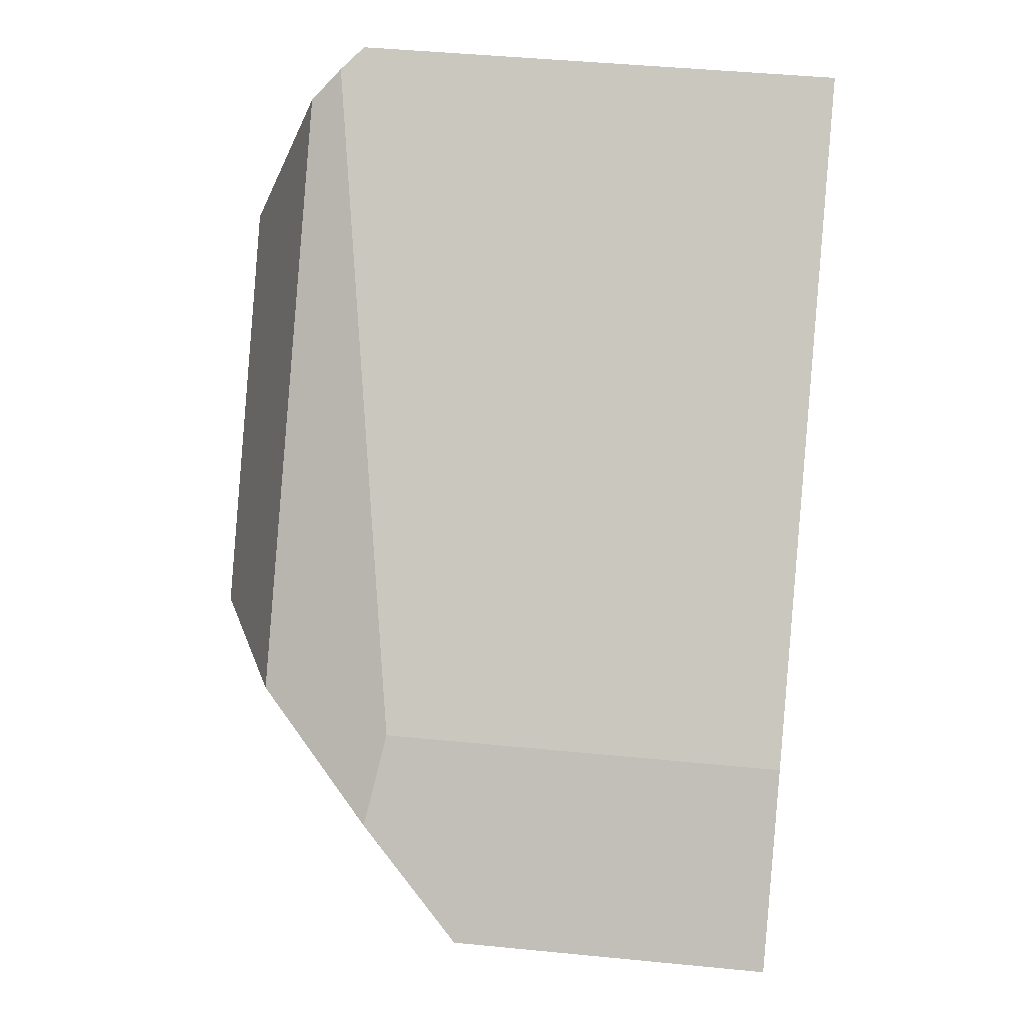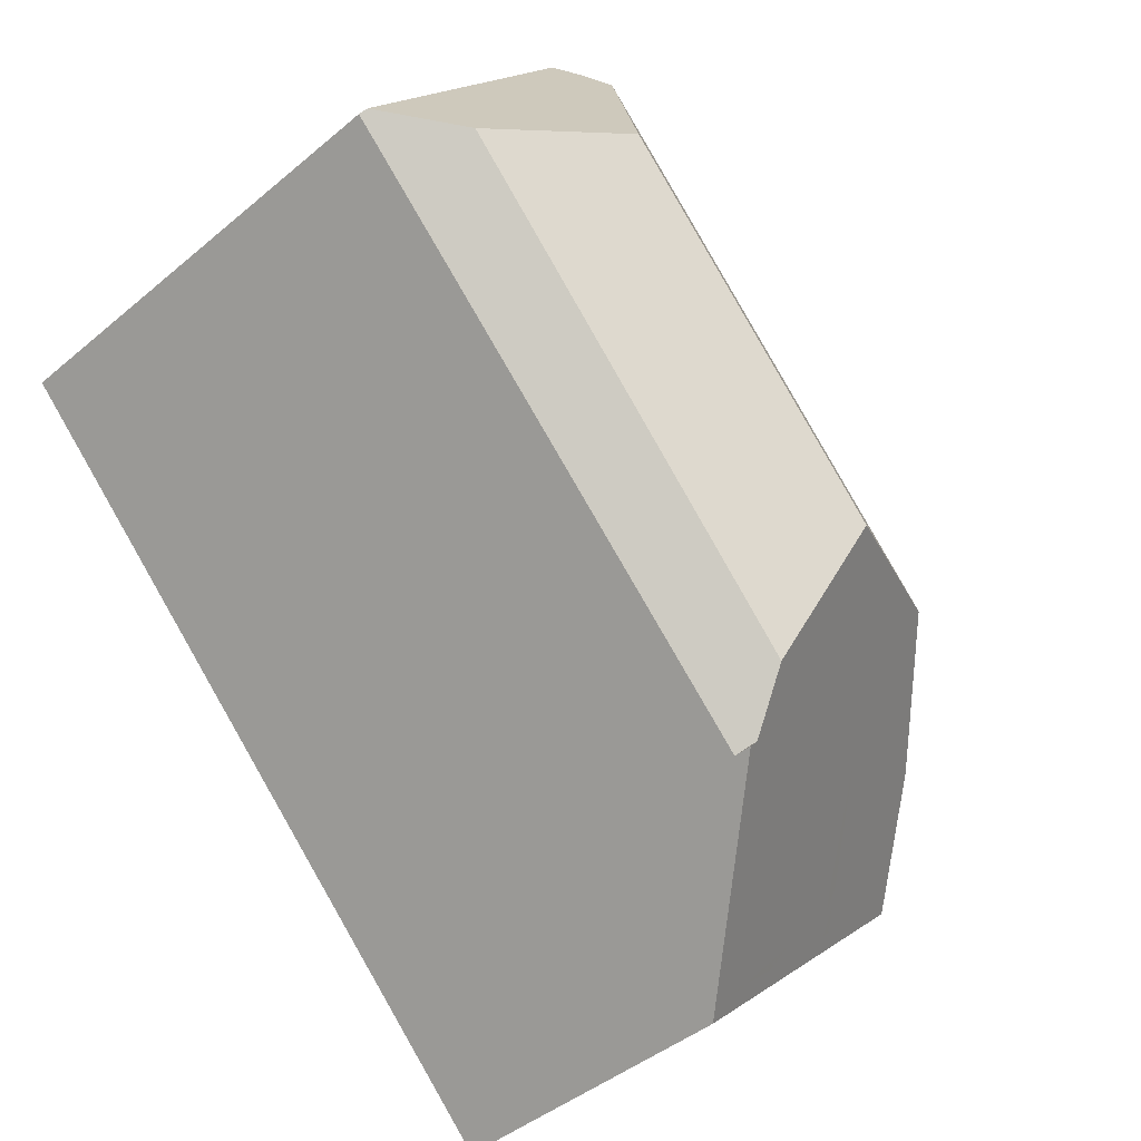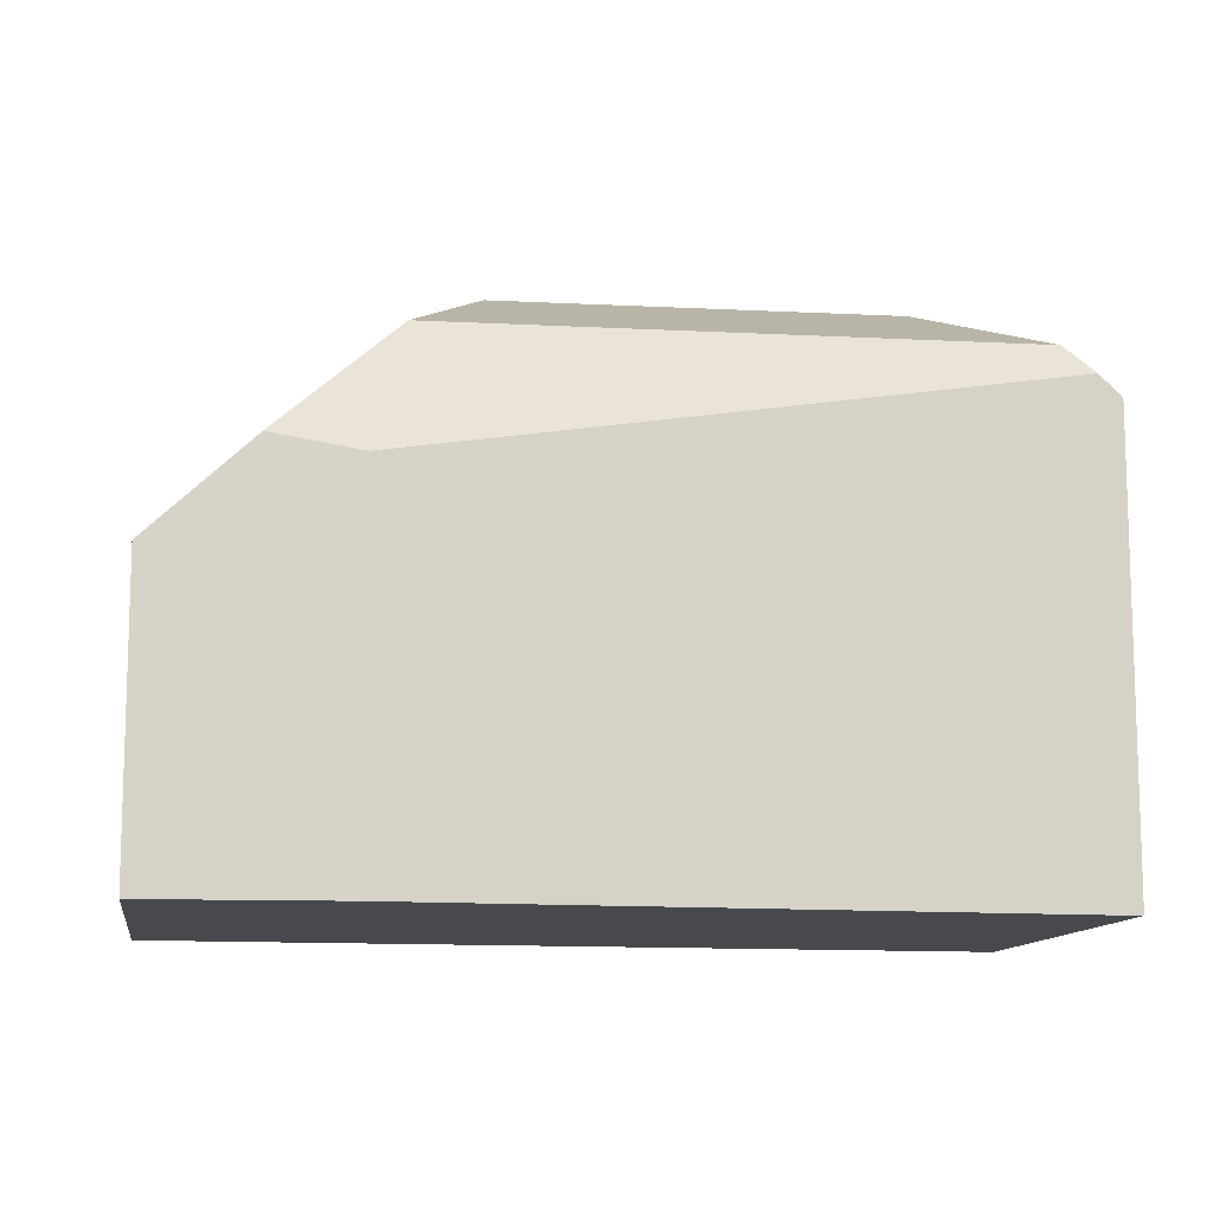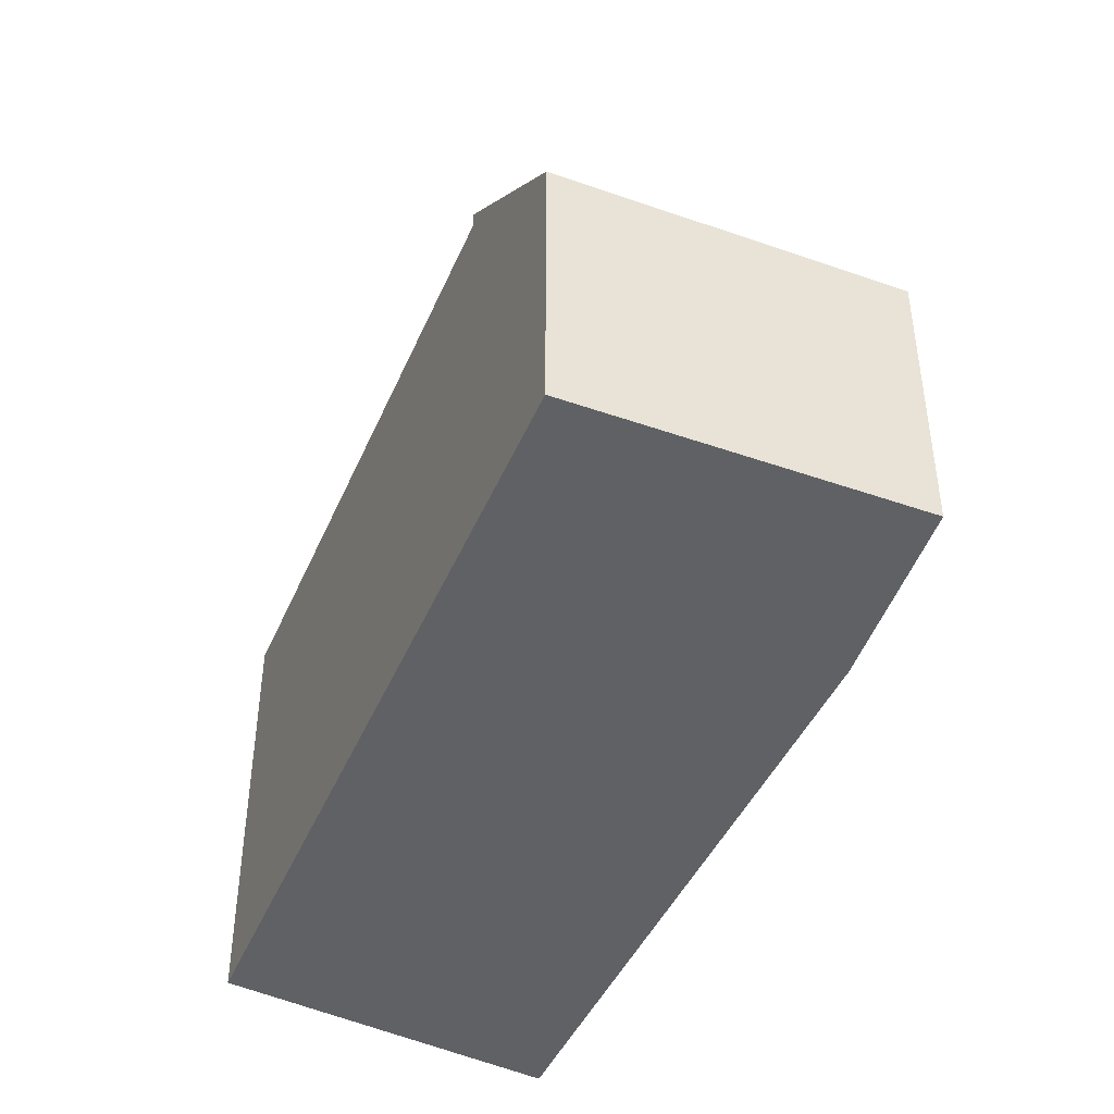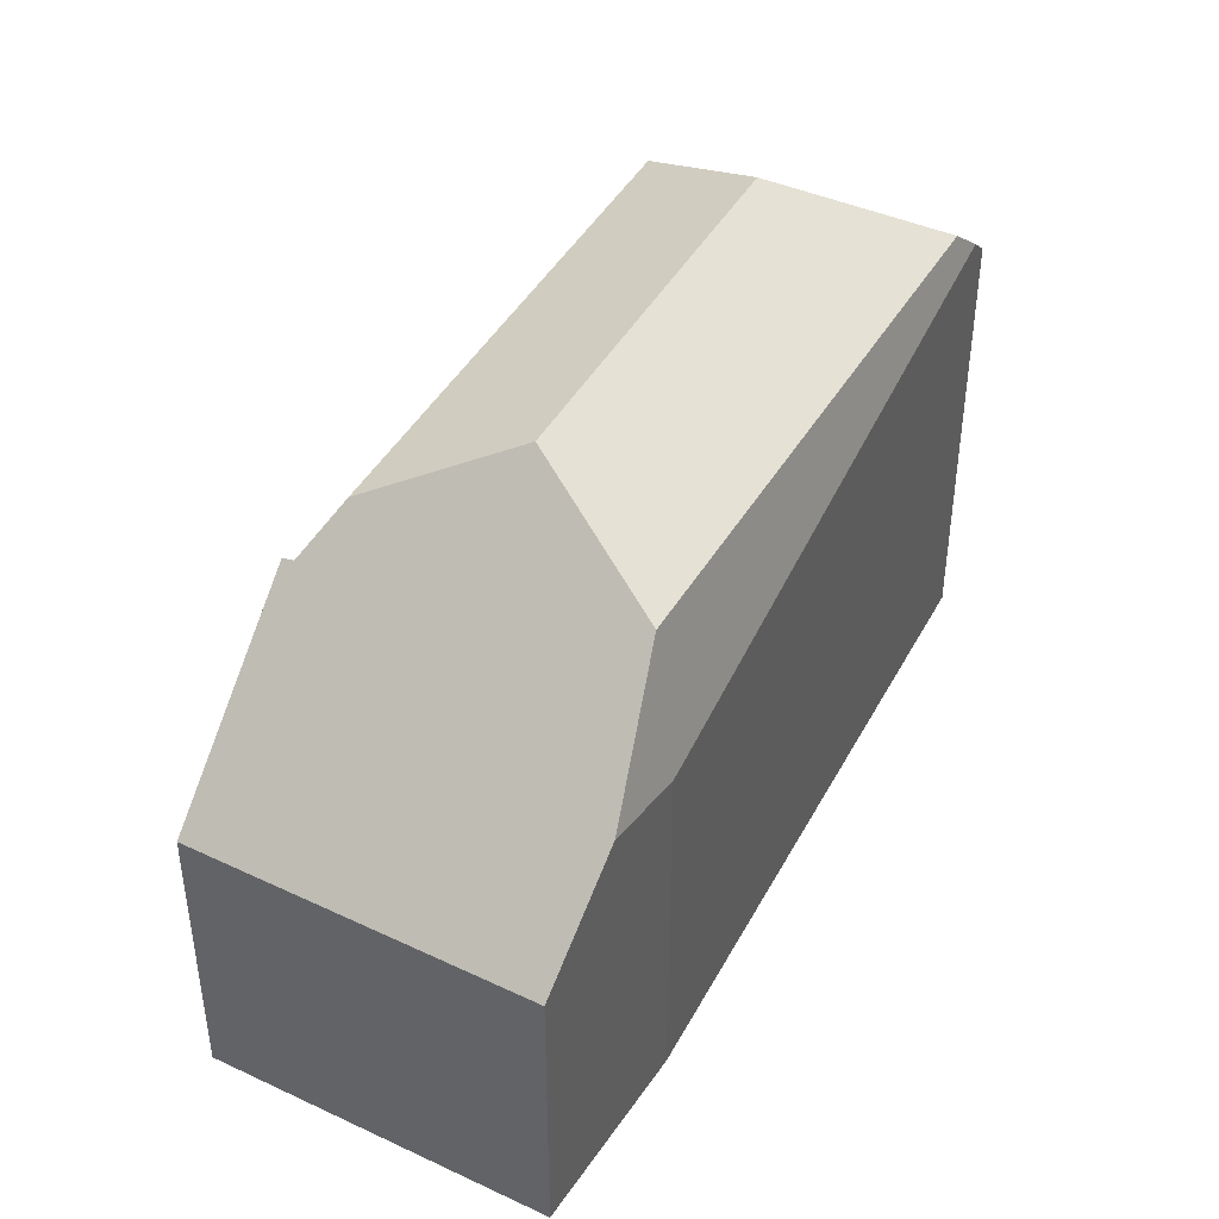
<metadata>
{"format":"obj","ext":"obj","renderer":"f3d","projection":"perspective","resolution":1024,"background":"white","views":[{"elev":43.5,"azim":96.7,"up":"+Y"},{"elev":-43.0,"azim":-45.1,"up":"+Y"},{"elev":-12.2,"azim":126.4,"up":"+Z"},{"elev":-46.1,"azim":22.2,"up":"+Z"},{"elev":44.8,"azim":72.9,"up":"+Z"}]}
</metadata>
<code>
v -568.1 -865.3 5.332
v -572.7 -869.7 5.346
v -579.1 -854.5 8.216
v -570.4 -862.7 6.774
v -583 -859.2 8.016
v -574.2 -863.6 10.35
v -579.3 -858.5 10.4
v -571.3 -862.7 9.058
v -578.5 -855.2 9.081
v -574.2 -863.6 10.35
v -574.2 -863.6 10.35
v -571.3 -862.7 9.058
v -569.4 -863.9 7.052
v -575 -867.4 8.385
v -579.3 -858.5 10.4
v -575.1 -866.3 9.189
v -579.3 -858.5 10.4
v -578.8 -854.8 8.593
v -578.5 -855.2 9.081
v -581.7 -859.5 9.25
v -583 -859.2 8.155
v -571.3 -862.7 9.058
v -569.4 -863.9 7.052
v -578.5 -855.2 9.081
v -578.8 -854.8 8.593
v -574.7 -867.6 8.061
v -575.1 -866.3 9.189
v -581.7 -859.5 9.25
v -581.7 -859.5 9.25
v -575.1 -866.3 9.189
v -574.9 -867.2 8.405
v -575 -867.4 8.059
v -583 -859.2 8.155
v -578.7 -854.9 8.743
v -579.1 -854.5 8.215
v -570.3 -863.3 8.03
v -568.2 -865.4 5.332
v -578.7 -854.9 8.743
v -570.3 -863.3 8.03
v -571.2 -862.8 8.955
v -571 -862.6 8.092
v -571.2 -862.8 8.955
v -574.9 -867.2 8.405
v -574.9 -867.2 8.405
v -570.8 -862.3 6.859
v -575 -867.4 8.059
v -575 -867.4 8.385
v -570.2 -863.4 7.917
v -570.2 -863.4 7.917
v -574.6 -867.7 7.931
v -570.2 -863.4 7.917
v -570 -863.2 6.888
v -571.7 -864.9 7.922
v -569.8 -866.9 5.337
v -573.3 -863.3 9.934
v -572.4 -864.2 8.774
v -579 -857.5 10.01
v -580.4 -856.1 8.194
v -573.3 -863.3 9.934
v -579 -857.5 10.01
v -568.4 -865.3 5.544
v -568.3 -865.2 5.543
v -572.8 -869.6 5.558
v -569.9 -866.7 5.549
v -568.8 -864.5 6.303
v -569 -864.7 6.284
v -570.3 -866.3 6.081
v -572.9 -869.5 5.692
v -572.7 -869.4 5.558
v -572.5 -869.6 5.346
v -572.8 -869.3 5.714
v -582.7 -859.3 8.401
v -582.9 -859.1 8.156
v -574.9 -867.2 8.444
v -582.7 -859.3 8.401
v -574.8 -867.2 8.407
v -574.5 -867.6 7.931
v -574.9 -867.2 8.444
v -582.9 -859.2 8.232
v -582.8 -859.1 8.233
v -583 -859.3 8.016
v -582.9 -859.2 8.232
v -580.4 -856.2 8.271
v -579 -854.6 8.293
v -579 -854.5 8.293
v -574.5 -864.4 10.02
v -571.1 -867.8 5.552
v -570.9 -868 5.34
v -571.3 -867.6 5.928
v -573.4 -865.5 8.621
v -572.9 -866 7.925
v -574.5 -864.4 10.02
v -581.4 -857.4 8.256
v -581.5 -857.4 8.178
v -580 -858.8 10.04
v -580 -858.8 10.04
v -569.1 -866 5.546
v -569.6 -865.5 6.187
v -568.9 -866.1 5.334
v -571 -864.2 7.919
v -571.7 -863.4 8.872
v -572.2 -863 9.458
v -572.2 -863 9.458
v -579.9 -855.6 8.279
v -578.8 -856.7 9.661
v -580 -855.6 8.201
v -578.8 -856.7 9.661
v -570.5 -863.2 8.242
v -570.5 -863.2 8.044
v -574.7 -867.3 8.256
v -573.1 -865.8 8.25
v -571.2 -863.9 8.244
v -570.5 -863.2 8.242
v -574.9 -867.5 8.256
v -574.8 -867.4 8.256
v -572 -864.6 8.247
v -570.2 -862.9 6.826
v -572.2 -864.8 8.247
v -572.6 -864.5 8.746
v -580.8 -856.6 8.188
v -580.8 -856.6 8.266
v -573.6 -863.4 10.09
v -579.2 -858.1 10.26
v -579.2 -858.1 10.26
v -569.9 -867 5.337
v -570.1 -866.9 5.549
v -570.5 -866.5 6.061
v -571.9 -865.1 7.922
v -573.6 -863.4 10.09
v -571.3 -868.4 5.342
v -571.4 -868.2 5.554
v -571.7 -868 5.875
v -573.3 -866.4 7.927
v -573.6 -866.2 8.252
v -573.8 -866 8.56
v -574.7 -865.1 9.707
v -574.7 -865.1 9.707
v -582.1 -858.1 8.169
v -582 -858.1 8.246
v -580.9 -859.2 9.63
v -580.9 -859.2 9.63
v -572.6 -869.4 5.499
v -572.8 -869.6 5.477
v -570.3 -866.7 5.847
v -571.2 -867.7 5.713
v -572.2 -869 5.556
v -571.5 -868.1 5.661
v -568.7 -864.7 6.087
v -568.8 -864.9 6.07
v -569.4 -865.6 5.973
v -570.2 -866.5 5.866
v -574 -866.2 8.526
v -573.8 -866.4 8.253
v -574.8 -865.4 9.559
v -571.8 -868.5 5.555
v -571.6 -868.7 5.343
v -571.8 -868.5 5.619
v -572 -868.3 5.833
v -573.6 -866.7 7.928
v -574.8 -865.4 9.559
v -582 -858.2 8.246
v -582.1 -858.1 8.169
v -581 -859.2 9.59
v -581 -859.2 9.59
v -570.1 -863.5 7.765
v -571.6 -865.4 7.531
v -572.5 -866.4 7.402
v -573.1 -867.2 7.307
v -573.9 -868.1 7.188
v -570.1 -863.5 7.765
v -572.9 -866.9 7.345
v -569.9 -863.3 6.912
v -571.5 -865.2 7.555
v -570.1 -863.6 7.758
v -574.1 -868.3 7.166
v -570.8 -864.4 7.657
v -574.2 -866.8 8.254
v -574.4 -866.6 8.476
v -575 -866 9.304
v -571.9 -869 5.344
v -572.1 -868.8 5.556
v -572.1 -868.8 5.577
v -572.3 -868.7 5.791
v -574 -867 7.929
v -573.4 -867.5 7.261
v -581.9 -859.5 9.141
v -580.4 -860.9 9.238
v -575 -866 9.304
v -582.6 -858.8 8.16
v -582.6 -858.8 8.238
v -581.9 -859.5 9.141
v -580.4 -860.9 9.238
v -568.2 -865.4 5.332
v -568.1 -865.3 5.332
v -568.1 -865.3 0
v -568.2 -865.4 0
v -572.8 -869.6 5.477
v -572.7 -869.7 5.346
v -572.7 -869.7 0
v -572.8 -869.6 0
v -579 -854.5 8.293
v -579.1 -854.5 8.216
v -579.1 -854.5 0
v -579 -854.5 0
v -570.2 -862.9 6.826
v -570.4 -862.7 6.774
v -570.4 -862.7 8.882e-16
v -570.2 -862.9 0
v -583 -859.2 8.155
v -583 -859.2 8.016
v -583 -859.2 0
v -583 -859.2 1.776e-15
v -570.8 -862.3 6.859
v -578.8 -854.8 8.593
v -578.8 -854.8 0
v -570.8 -862.3 0
v -568.8 -864.5 6.303
v -569.4 -863.9 7.052
v -569.4 -863.9 8.882e-16
v -568.8 -864.5 -8.882e-16
v -574.9 -867.5 8.256
v -574.7 -867.6 8.061
v -574.7 -867.6 1.776e-15
v -574.9 -867.5 0
v -582.9 -859.1 8.156
v -583 -859.2 8.155
v -583 -859.2 1.776e-15
v -582.9 -859.1 0
v -579.1 -854.5 8.216
v -579.1 -854.5 8.215
v -579.1 -854.5 0
v -579.1 -854.5 0
v -568.9 -866.1 5.334
v -568.2 -865.4 5.332
v -568.2 -865.4 0
v -568.9 -866.1 0
v -570.4 -862.7 6.774
v -570.8 -862.3 6.859
v -570.8 -862.3 0
v -570.4 -862.7 8.882e-16
v -583 -859.3 8.016
v -575 -867.4 8.059
v -575 -867.4 0
v -583 -859.3 0
v -574.7 -867.6 8.061
v -574.6 -867.7 7.931
v -574.6 -867.7 0
v -574.7 -867.6 1.776e-15
v -569.9 -863.3 6.912
v -570 -863.2 6.888
v -570 -863.2 8.882e-16
v -569.9 -863.3 0
v -569.9 -867 5.337
v -569.8 -866.9 5.337
v -569.8 -866.9 0
v -569.9 -867 -8.882e-16
v -580 -855.6 8.201
v -580.4 -856.1 8.194
v -580.4 -856.1 0
v -580 -855.6 0
v -568.1 -865.3 5.332
v -568.3 -865.2 5.543
v -568.3 -865.2 0
v -568.1 -865.3 0
v -572.9 -869.5 5.692
v -572.8 -869.6 5.558
v -572.8 -869.6 0
v -572.9 -869.5 0
v -568.7 -864.7 6.087
v -568.8 -864.5 6.303
v -568.8 -864.5 -8.882e-16
v -568.7 -864.7 8.882e-16
v -574.1 -868.3 7.166
v -572.9 -869.5 5.692
v -572.9 -869.5 0
v -574.1 -868.3 8.882e-16
v -572.7 -869.7 5.346
v -572.5 -869.6 5.346
v -572.5 -869.6 0
v -572.7 -869.7 0
v -582.6 -858.8 8.16
v -582.9 -859.1 8.156
v -582.9 -859.1 0
v -582.6 -858.8 0
v -583 -859.2 8.016
v -583 -859.3 8.016
v -583 -859.3 0
v -583 -859.2 0
v -578.8 -854.8 8.593
v -579 -854.5 8.293
v -579 -854.5 0
v -578.8 -854.8 0
v -571.3 -868.4 5.342
v -570.9 -868 5.34
v -570.9 -868 0
v -571.3 -868.4 0
v -580.8 -856.6 8.188
v -581.5 -857.4 8.178
v -581.5 -857.4 0
v -580.8 -856.6 0
v -569.8 -866.9 5.337
v -568.9 -866.1 5.334
v -568.9 -866.1 0
v -569.8 -866.9 0
v -579.1 -854.5 8.215
v -580 -855.6 8.201
v -580 -855.6 0
v -579.1 -854.5 0
v -575 -867.4 8.385
v -574.9 -867.5 8.256
v -574.9 -867.5 0
v -575 -867.4 1.776e-15
v -570 -863.2 6.888
v -570.2 -862.9 6.826
v -570.2 -862.9 0
v -570 -863.2 8.882e-16
v -580.4 -856.1 8.194
v -580.8 -856.6 8.188
v -580.8 -856.6 0
v -580.4 -856.1 0
v -570.9 -868 5.34
v -569.9 -867 5.337
v -569.9 -867 -8.882e-16
v -570.9 -868 0
v -571.6 -868.7 5.343
v -571.3 -868.4 5.342
v -571.3 -868.4 0
v -571.6 -868.7 0
v -581.5 -857.4 8.178
v -582.1 -858.1 8.169
v -582.1 -858.1 0
v -581.5 -857.4 0
v -572.8 -869.6 5.558
v -572.8 -869.6 5.477
v -572.8 -869.6 0
v -572.8 -869.6 0
v -568.3 -865.2 5.543
v -568.7 -864.7 6.087
v -568.7 -864.7 8.882e-16
v -568.3 -865.2 0
v -571.9 -869 5.344
v -571.6 -868.7 5.343
v -571.6 -868.7 0
v -571.9 -869 0
v -582.1 -858.1 8.169
v -582.1 -858.1 8.169
v -582.1 -858.1 0
v -582.1 -858.1 0
v -569.4 -863.9 7.052
v -569.9 -863.3 6.912
v -569.9 -863.3 0
v -569.4 -863.9 8.882e-16
v -574.6 -867.7 7.931
v -574.1 -868.3 7.166
v -574.1 -868.3 8.882e-16
v -574.6 -867.7 0
v -572.5 -869.6 5.346
v -571.9 -869 5.344
v -571.9 -869 0
v -572.5 -869.6 0
v -582.1 -858.1 8.169
v -582.6 -858.8 8.16
v -582.6 -858.8 0
v -582.1 -858.1 0
v -583 -859.2 0
v -579.1 -854.5 0
v -570.4 -862.7 0
v -568.1 -865.3 0
v -572.7 -869.7 0
f 76 43 78
f 103 55 60 107
f 109 41 45 4 117
f 32 14 31
f 96 17 11 86
f 85 25 34 84
f 105 57 83 104
f 62 1 37 61
f 108 40 41 109
f 40 12 19 38 41
f 143 63 69 142
f 41 38 18 45
f 187 16 74 75 186
f 115 26 114
f 48 36 49
f 110 77 50 26 115
f 172 13 170
f 97 61 37 99
f 113 36 48 100 112
f 123 15 95 93 121
f 102 22 42 101
f 122 6 7 124
f 174 48 49 165
f 175 50 77 169
f 176 100 48 174
f 149 66 65 148
f 69 63 68 71
f 150 98 66 149
f 131 87 88 130
f 147 132 89 145
f 80 72 79
f 82 75 74 44 46 81
f 134 111 91 133
f 171 133 91 167
f 136 92 90 135
f 79 33 73 80
f 81 5 21 82
f 121 93 94 120
f 84 35 3 85
f 104 83 58 106
f 126 64 54 125
f 144 127 67 151
f 118 116 53 128
f 166 128 53 173
f 129 59 56 119
f 162 138 139 161
f 161 139 140 163
f 164 141 137 160
f 151 67 98 150
f 99 54 64 97
f 112 100 53 116
f 101 56 59 102
f 104 84 34 24 105
f 106 35 84 104
f 173 53 100 176
f 107 9 8 103
f 109 39 108
f 135 90 111 134
f 112 101 42 113
f 114 47 43 115
f 115 43 76 110
f 119 56 116 118
f 116 56 101 112
f 117 52 51 39 109
f 118 111 90 119
f 120 58 83 121
f 121 83 57 123
f 124 60 55 122
f 125 88 87 126
f 145 89 127 144
f 128 91 111 118
f 167 91 128 166
f 119 90 92 10 129
f 142 69 146
f 183 158 157 182
f 177 153 159 184
f 184 159 168 185
f 179 154 152 178
f 138 94 93 139
f 139 93 95 140
f 141 96 86 137
f 178 152 153 177
f 142 70 2 143
f 144 126 87 145
f 181 155 156 180
f 182 157 155 181
f 148 62 61 149
f 149 61 97 150
f 145 87 131 147
f 151 64 126 144
f 150 97 64 151
f 152 135 134 153
f 155 131 130 156
f 157 147 131 155
f 158 132 147 157
f 153 134 133 159
f 168 159 133 171
f 154 136 135 152
f 190 80 73 189
f 191 72 80 190
f 188 30 192
f 166 127 89 167
f 185 168 158 183
f 167 89 132 171
f 170 51 52 172
f 173 67 127 166
f 165 23 65 66 174
f 169 71 68 175
f 174 66 98 176
f 171 132 158 168
f 176 98 67 173
f 177 110 76 178
f 180 70 142 146 181
f 181 146 182
f 182 146 69 71 183
f 184 77 110 177
f 185 169 77 184
f 178 76 78 27 179
f 186 20 187
f 189 162 161 190
f 190 161 163 29 191
f 192 28 164 160 188
f 183 71 169 185
f 194 195 196 193
f 198 199 200 197
f 202 203 204 201
f 206 207 208 205
f 210 211 212 209
f 214 215 216 213
f 218 219 220 217
f 222 223 224 221
f 226 227 228 225
f 230 231 232 229
f 234 235 236 233
f 238 239 240 237
f 242 243 244 241
f 246 247 248 245
f 250 251 252 249
f 254 255 256 253
f 258 259 260 257
f 262 263 264 261
f 266 267 268 265
f 270 271 272 269
f 274 275 276 273
f 278 279 280 277
f 282 283 284 281
f 286 287 288 285
f 290 291 292 289
f 294 295 296 293
f 298 299 300 297
f 302 303 304 301
f 306 307 308 305
f 310 311 312 309
f 314 315 316 313
f 318 319 320 317
f 322 323 324 321
f 326 327 328 325
f 330 331 332 329
f 334 335 336 333
f 338 339 340 337
f 342 343 344 341
f 346 347 348 345
f 350 351 352 349
f 354 355 356 353
f 358 359 360 357
f 362 363 364 361
f 366 367 368 369 365

</code>
